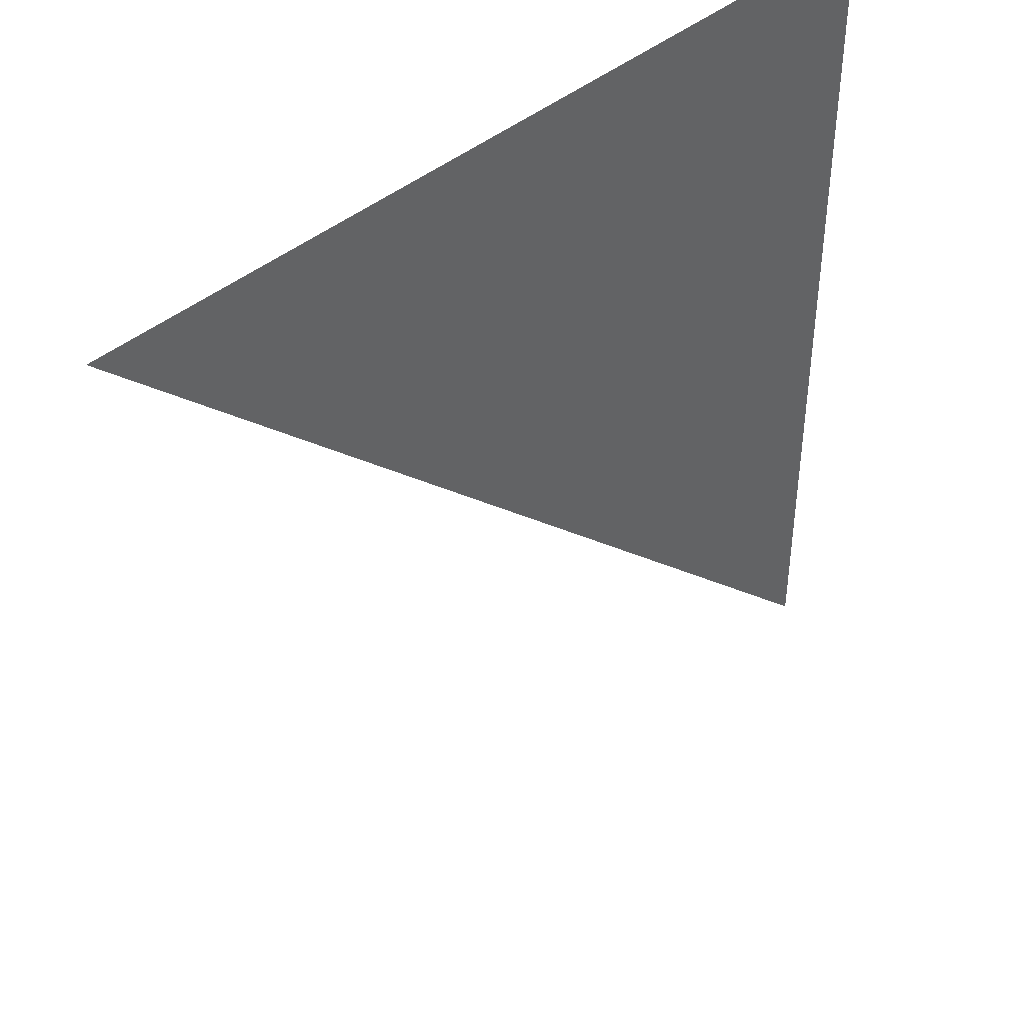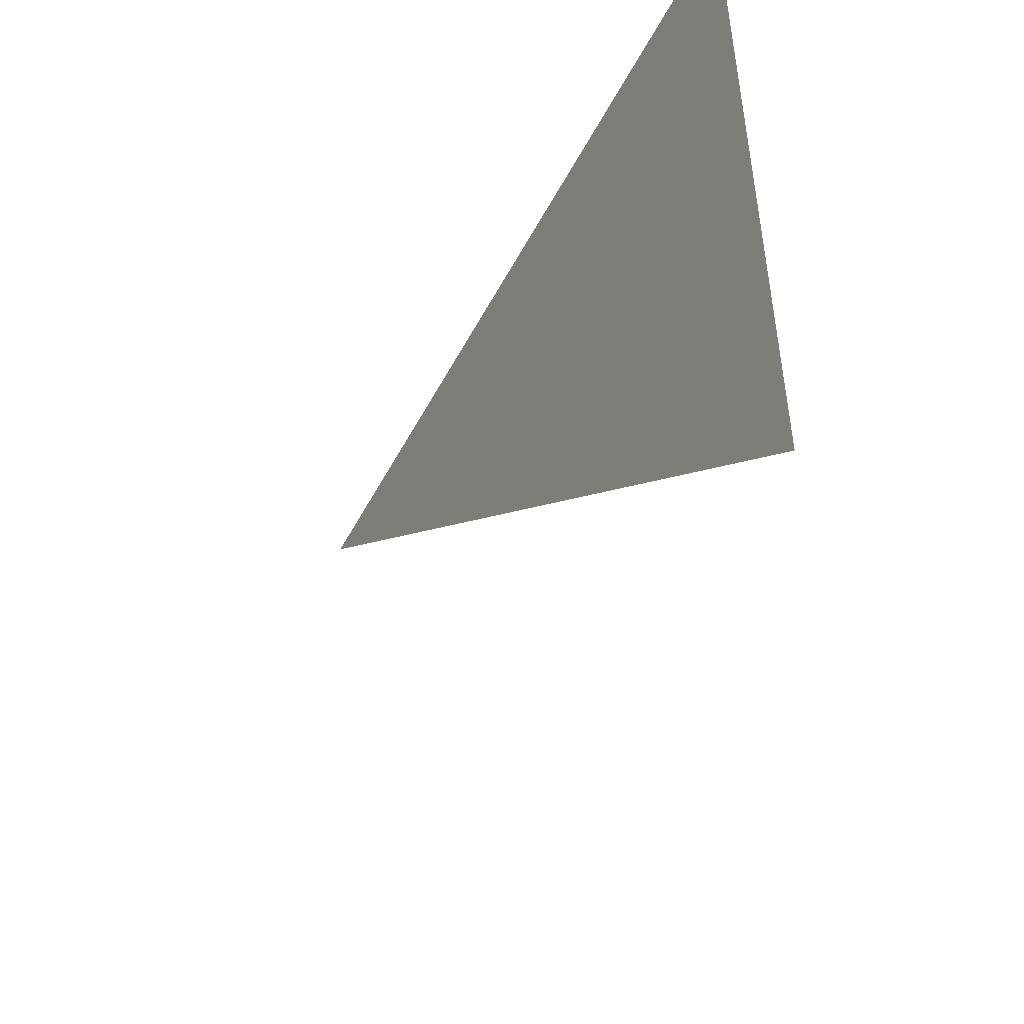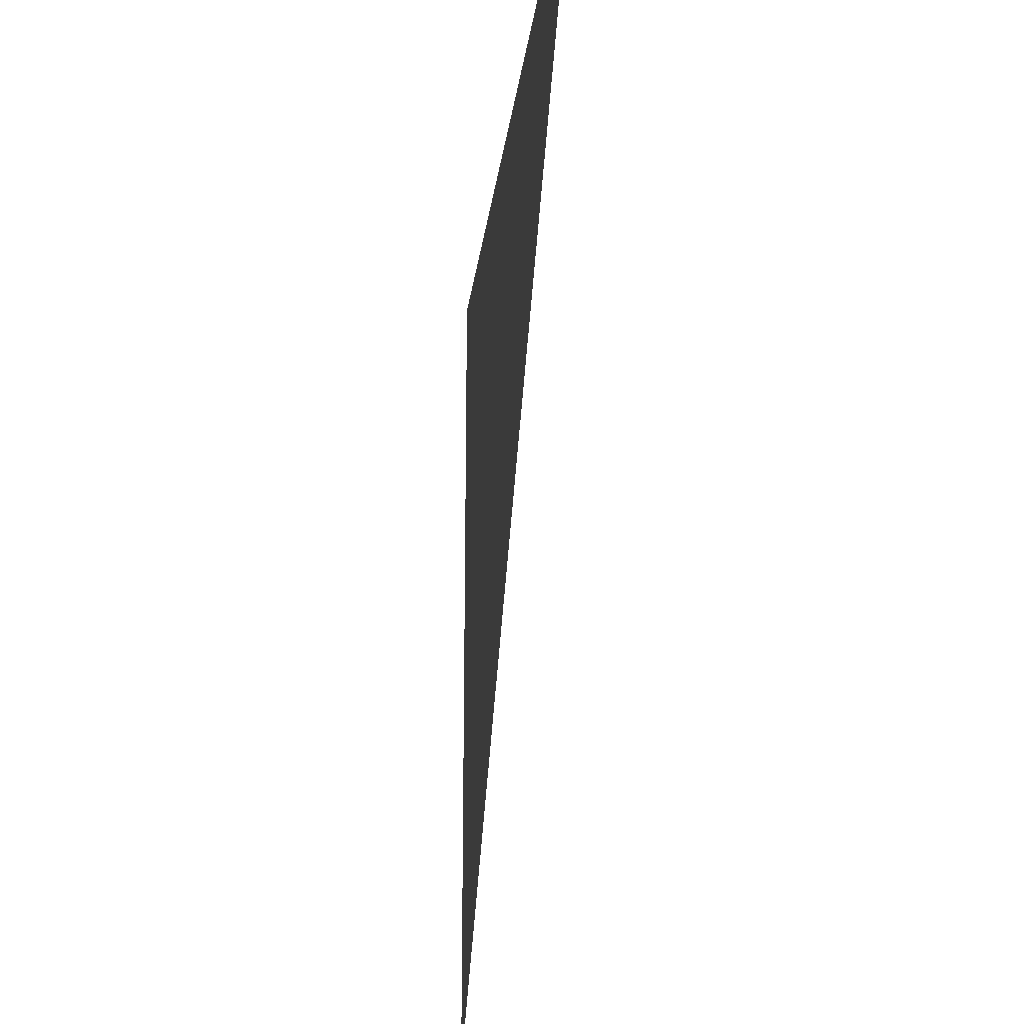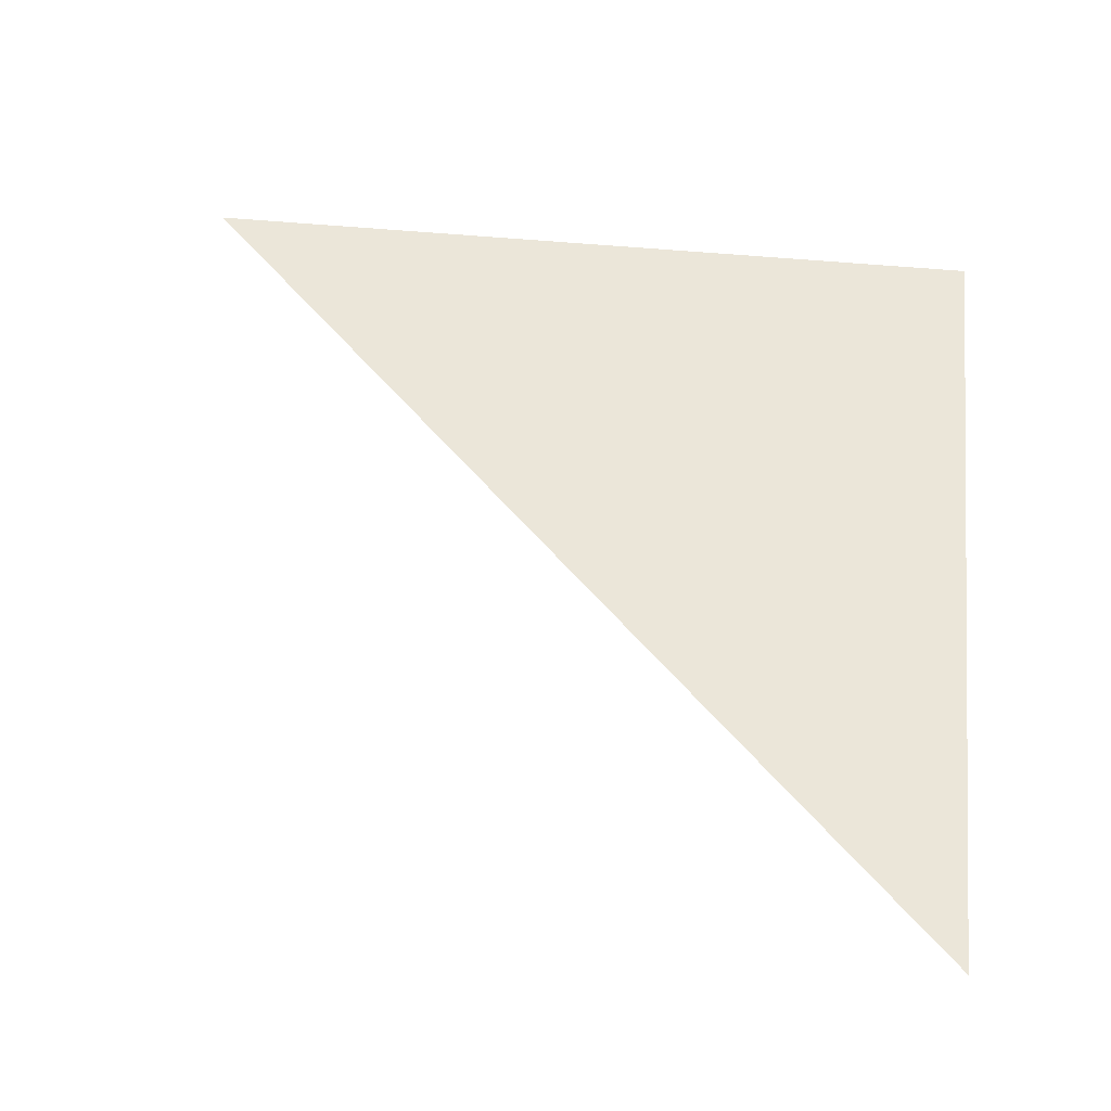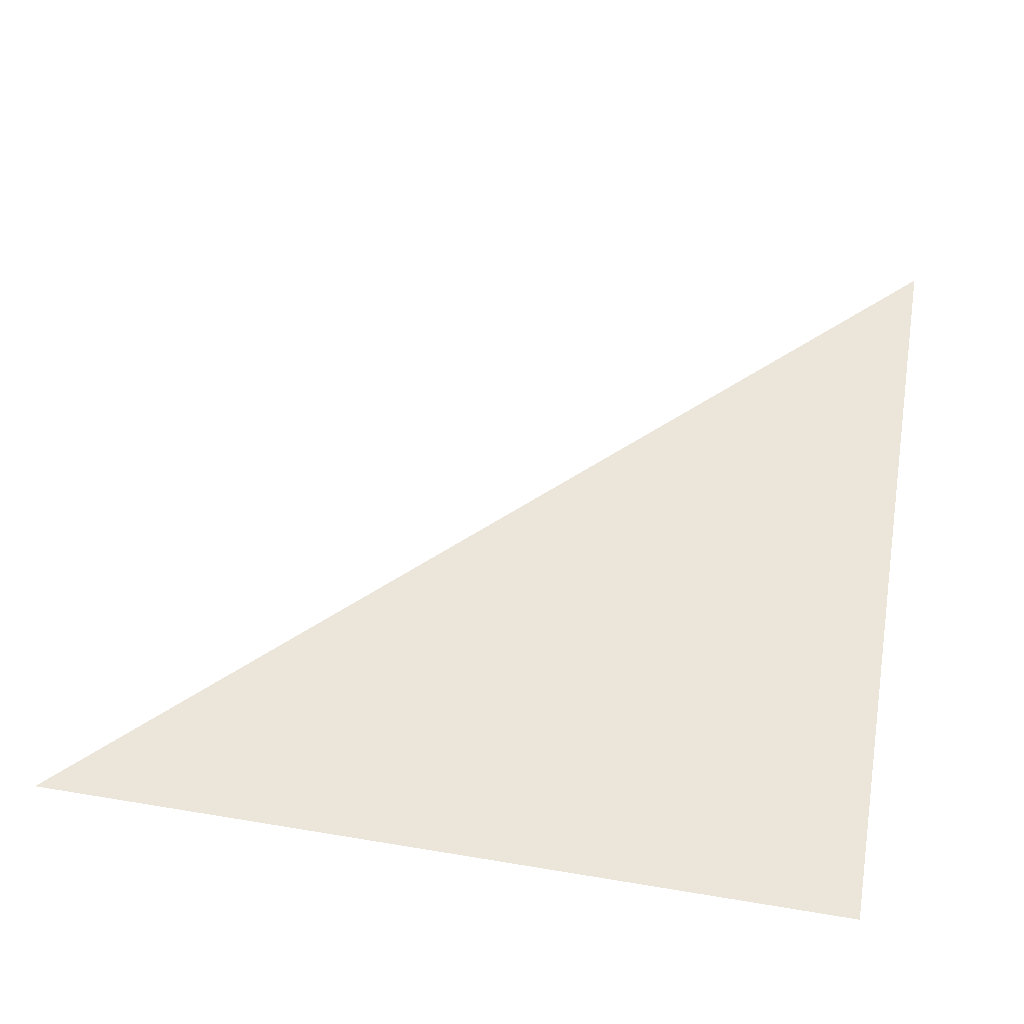
<metadata>
{"format":"obj","ext":"obj","renderer":"f3d","projection":"perspective","resolution":1024,"background":"white","views":[{"elev":43.4,"azim":135.8,"up":"+Z"},{"elev":-52.7,"azim":-117.4,"up":"+Z"},{"elev":-22.8,"azim":83.1,"up":"+Z"},{"elev":57.2,"azim":-174.6,"up":"+Y"},{"elev":55.2,"azim":-80.0,"up":"+Y"}]}
</metadata>
<code>
v 200 200 200
v 300 200 200
v 200 200 100
f 1 2 3

</code>
